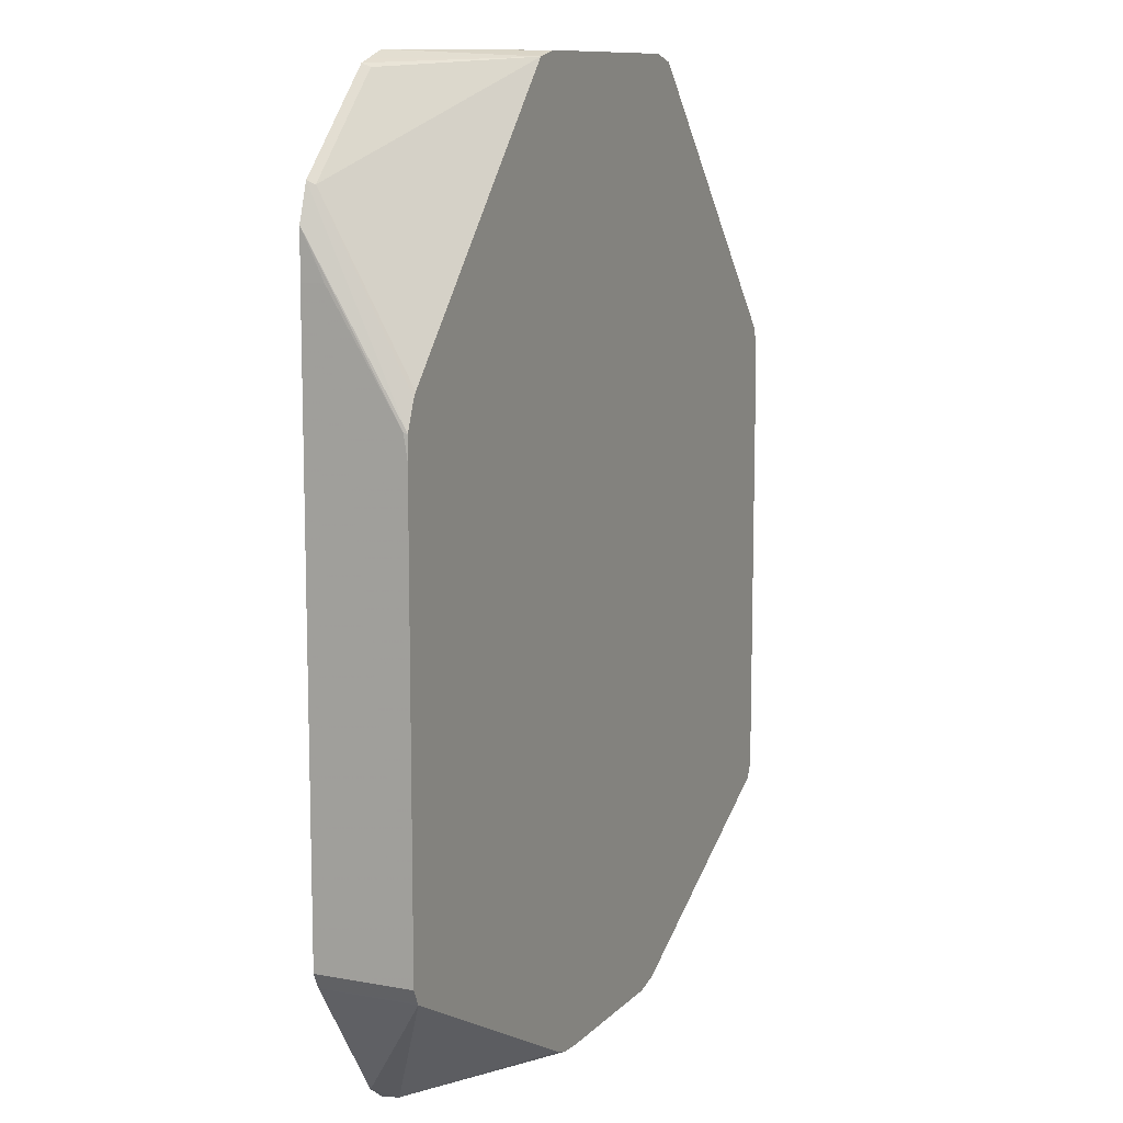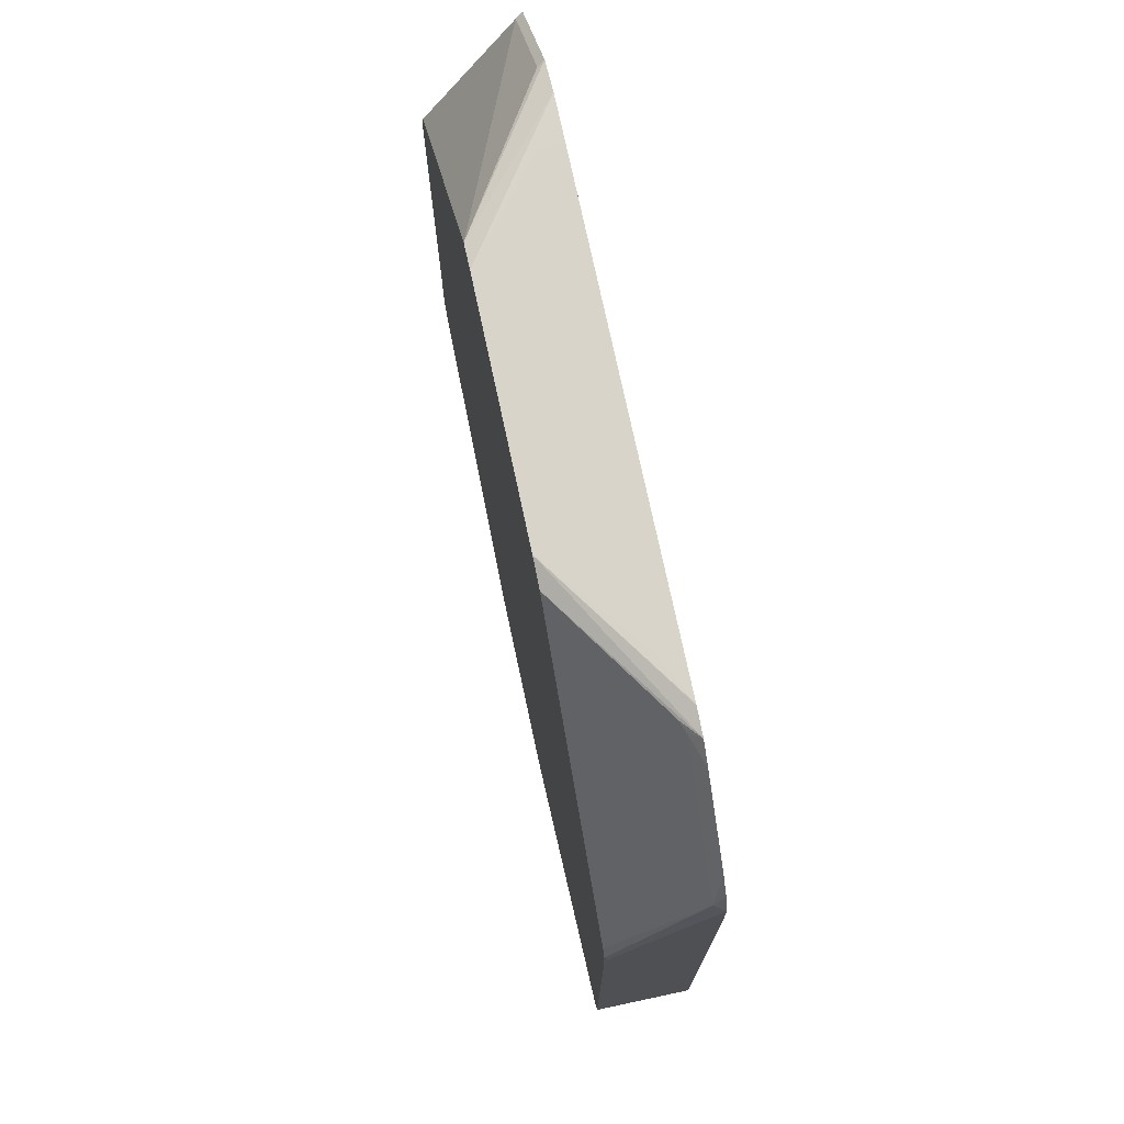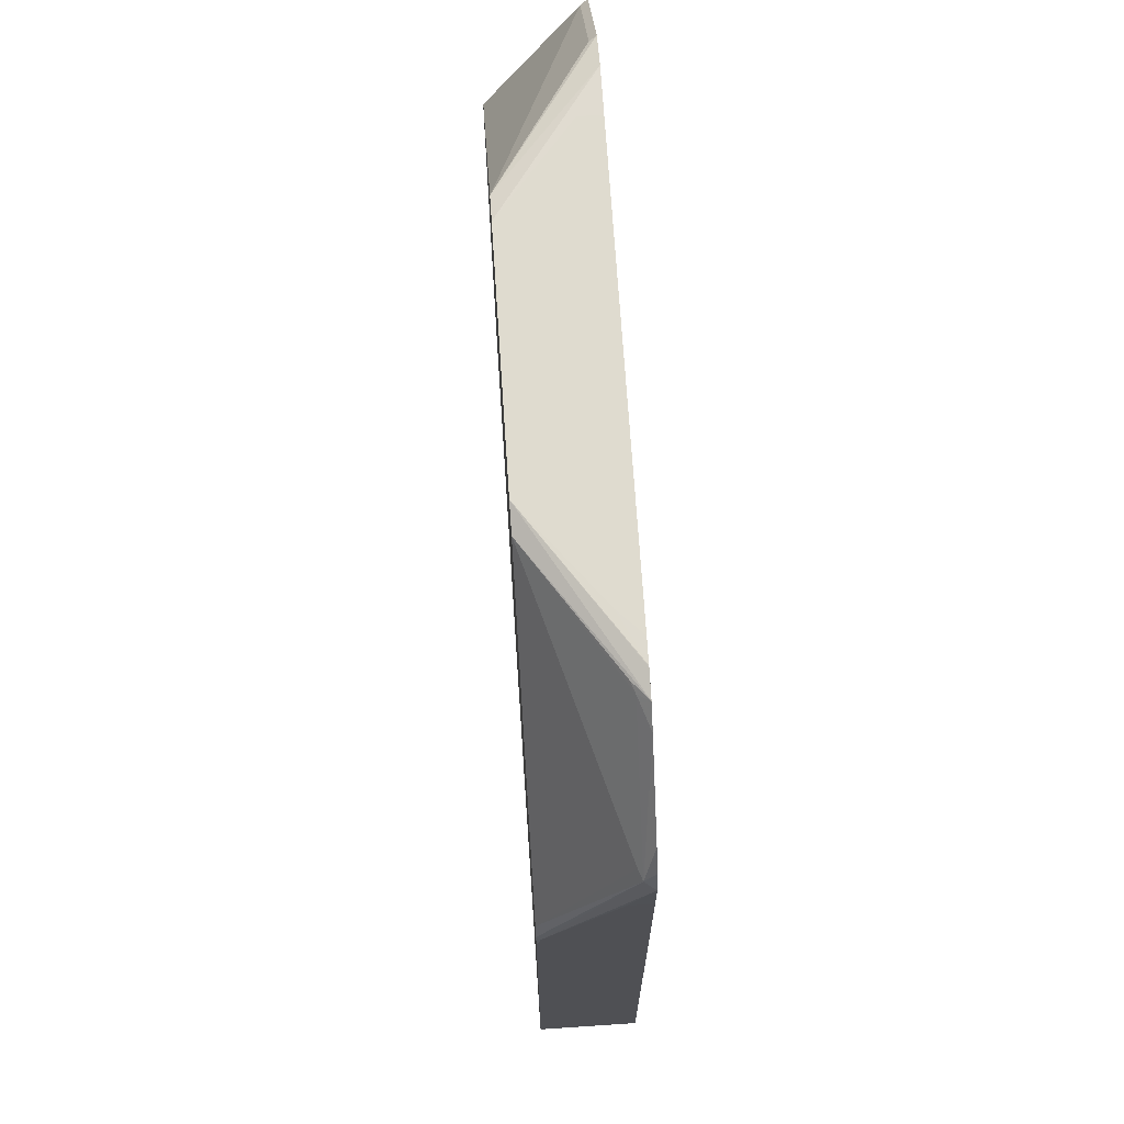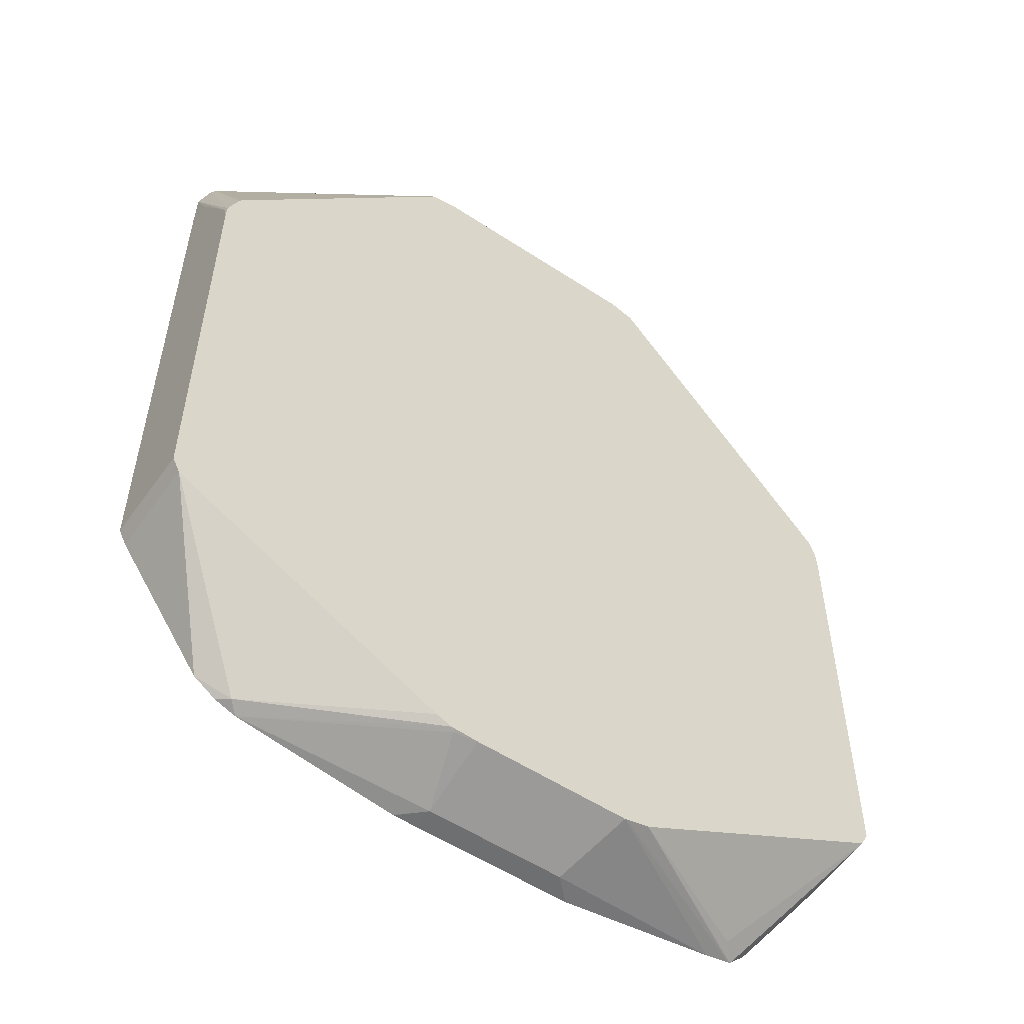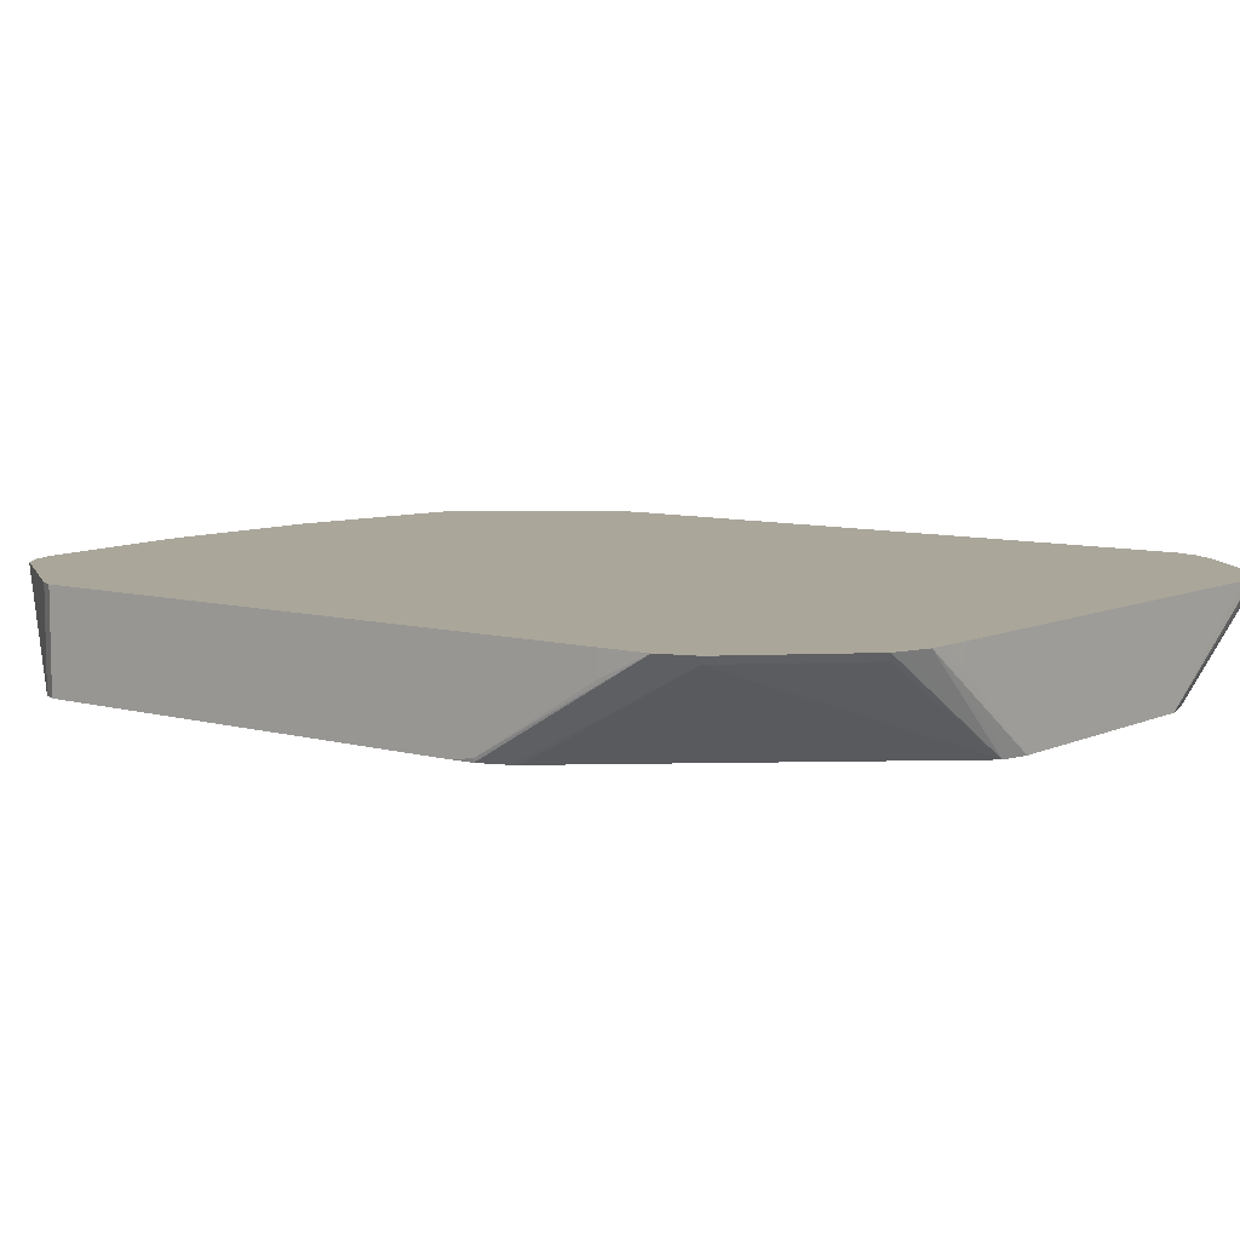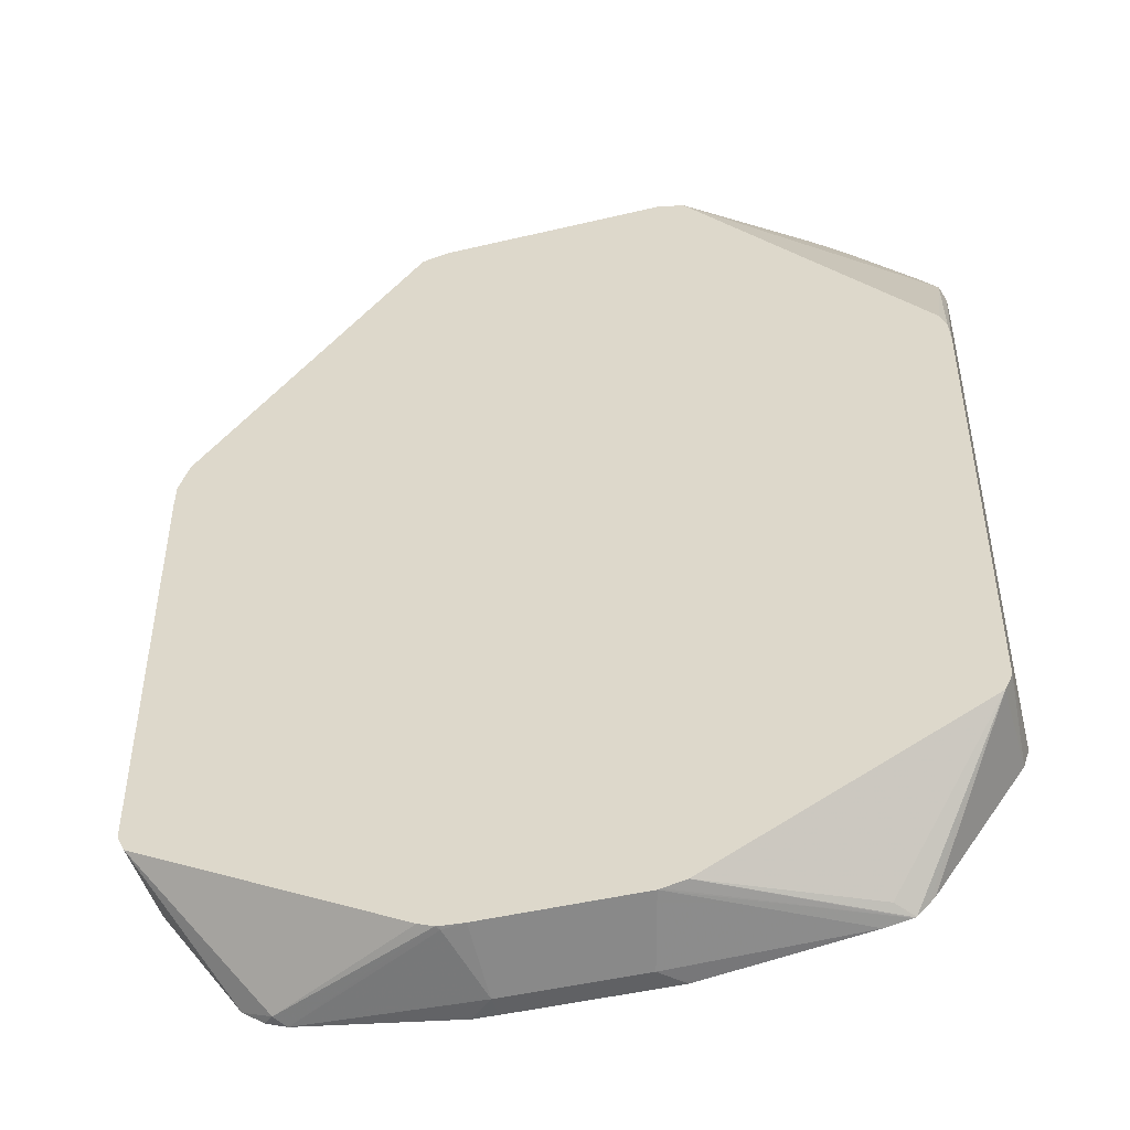
<metadata>
{"format":"obj","ext":"obj","renderer":"f3d","projection":"perspective","resolution":1024,"background":"white","views":[{"elev":10.6,"azim":-65.2,"up":"+Z"},{"elev":74.8,"azim":77.9,"up":"+Z"},{"elev":70.4,"azim":86.2,"up":"+Z"},{"elev":-54.5,"azim":-34.9,"up":"+Z"},{"elev":7.8,"azim":-51.9,"up":"+Y"},{"elev":-46.8,"azim":15.1,"up":"+Z"}]}
</metadata>
<code>
v -0.3059 0.198 0.1619
v -0.3059 0.2153 0.1619
v -0.3059 0.144 0.07193
v -0.3056 0.2153 0.1976
v -0.3059 0.2153 -0.2879
v -0.3059 0.1412 0.05395
v -0.3053 0.1412 0.07142
v -0.2966 0.2153 0.2246
v -0.3001 0.2153 -0.2995
v -0.3059 0.1412 -0.2879
v -0.2971 0.1412 0.09273
v -0.2939 0.21 0.2219
v -0.2326 0.2153 0.2886
v -0.2999 0.1412 -0.2999
v -0.3009 0.1412 -0.298
v -0.2999 0.2153 -0.2999
v -0.2946 0.1412 0.09656
v -0.113 0.1412 0.3014
v -0.2219 0.21 0.2939
v -0.2246 0.2153 0.2966
v -0.2326 0.2153 -0.3952
v -0.2069 0.207 -0.4094
v -0.08715 0.1412 -0.4079
v -0.1079 0.1412 0.3025
v -0.1976 0.2153 0.3056
v -0.2166 0.2153 0.2992
v -0.2153 0.2153 -0.4073
v -0.1986 0.2153 -0.4136
v -0.07475 0.1412 -0.4125
v -0.09278 0.1412 0.3059
v -0.1798 0.2153 0.3058
v -0.162 0.198 0.3059
v -0.07193 0.144 -0.4139
v -0.07265 0.2153 -0.4316
v -0.05397 0.198 -0.4318
v -0.07193 0.1412 -0.4129
v 0.08996 0.1412 0.3059
v -0.162 0.2153 0.3059
v -0.05397 0.1412 -0.4139
v -0.07193 0.2153 -0.4316
v -0.05397 0.2153 -0.4318
v 0.05397 0.198 -0.4318
v 0.1107 0.1412 0.2999
v 0.2174 0.2153 0.3013
v 0.1983 0.2153 0.3056
v 0.1974 0.2153 0.3057
v 0.162 0.198 0.3059
v 0.1793 0.2153 0.3059
v 0.06918 0.1412 -0.4139
v 0.07127 0.2153 -0.4318
v 0.1974 0.2153 -0.4137
v 0.2939 0.204 0.21
v 0.2114 0.207 0.2969
v 0.2039 0.204 0.2999
v 0.2999 0.1412 0.08717
v 0.2326 0.2153 0.2879
v 0.2173 0.2153 -0.4097
v 0.07193 0.1412 -0.4133
v 0.3014 0.207 0.2069
v 0.3045 0.1412 0.07475
v 0.2873 0.2153 0.2326
v 0.2193 0.2153 -0.4091
v 0.2159 0.2137 -0.4094
v 0.08942 0.1412 -0.4094
v 0.3056 0.2153 0.1986
v 0.2994 0.2153 0.2152
v 0.3059 0.144 0.07193
v 0.3049 0.1412 0.07193
v 0.2272 0.2153 -0.4012
v 0.2999 0.1412 -0.2999
v 0.2069 0.2025 -0.4049
v 0.3059 0.198 0.1619
v 0.3059 0.2153 0.1619
v 0.3059 0.1412 0.05395
v 0.2326 0.2153 -0.3959
v 0.3013 0.2153 -0.3013
v 0.3031 0.1412 -0.2935
v 0.3059 0.2153 -0.2879
v 0.3059 0.1412 -0.2879
f 30 38 32
f 35 40 41
f 31 32 38
f 33 39 36
f 33 35 39
f 34 40 35
f 35 41 50
f 37 46 47
f 35 42 49
f 35 49 39
f 37 43 44
f 37 44 45
f 37 45 46
f 42 50 51
f 30 48 38
f 35 50 42
f 30 47 48
f 14 22 23
f 29 33 36
f 42 51 49
f 14 21 22
f 18 24 25
f 18 25 26
f 18 26 20
f 18 20 19
f 21 27 22
f 30 37 47
f 22 27 28
f 22 29 23
f 24 30 25
f 25 30 32
f 25 32 31
f 28 33 29
f 28 34 35
f 28 35 33
f 22 28 29
f 43 52 53
f 70 76 77
f 43 54 44
f 62 70 71
f 62 71 63
f 63 71 64
f 64 71 70
f 65 67 72
f 65 72 73
f 67 68 74
f 62 69 70
f 67 74 79
f 67 78 73
f 67 73 72
f 69 75 70
f 14 16 21
f 70 75 76
f 76 78 79
f 76 79 77
f 67 79 78
f 43 53 54
f 60 68 67
f 59 60 67
f 43 55 52
f 44 54 53
f 44 53 56
f 46 48 47
f 49 51 57
f 49 57 58
f 52 59 53
f 59 67 65
f 52 55 59
f 55 60 59
f 56 59 61
f 57 62 63
f 57 63 64
f 57 64 58
f 59 65 66
f 59 66 61
f 53 59 56
f 13 19 20
f 6 11 7
f 12 19 13
f 2 66 65
f 2 65 73
f 2 73 78
f 2 78 76
f 2 76 75
f 2 75 69
f 2 69 62
f 2 62 57
f 2 57 51
f 2 51 50
f 2 50 41
f 2 41 40
f 2 40 34
f 2 34 28
f 2 28 27
f 2 61 66
f 2 56 61
f 2 44 56
f 2 45 44
f 1 2 5
f 1 5 10
f 1 10 6
f 1 6 3
f 1 3 4
f 1 4 2
f 2 4 8
f 2 27 21
f 2 8 13
f 2 20 26
f 2 26 25
f 2 25 31
f 2 31 38
f 2 38 48
f 12 17 18
f 2 46 45
f 2 13 20
f 2 21 16
f 2 48 46
f 2 9 5
f 6 55 43
f 6 43 37
f 6 37 30
f 6 30 24
f 6 24 18
f 6 18 17
f 6 17 11
f 8 12 13
f 8 11 12
f 9 14 15
f 9 15 10
f 9 16 14
f 11 17 12
f 12 18 19
f 2 16 9
f 6 60 55
f 6 68 60
f 7 11 8
f 6 79 74
f 3 6 7
f 6 74 68
f 3 7 4
f 4 7 8
f 5 9 10
f 6 10 15
f 6 14 23
f 6 23 29
f 6 15 14
f 6 29 36
f 6 36 39
f 6 39 49
f 6 49 58
f 6 58 64
f 6 64 70
f 6 77 79
f 6 70 77

</code>
